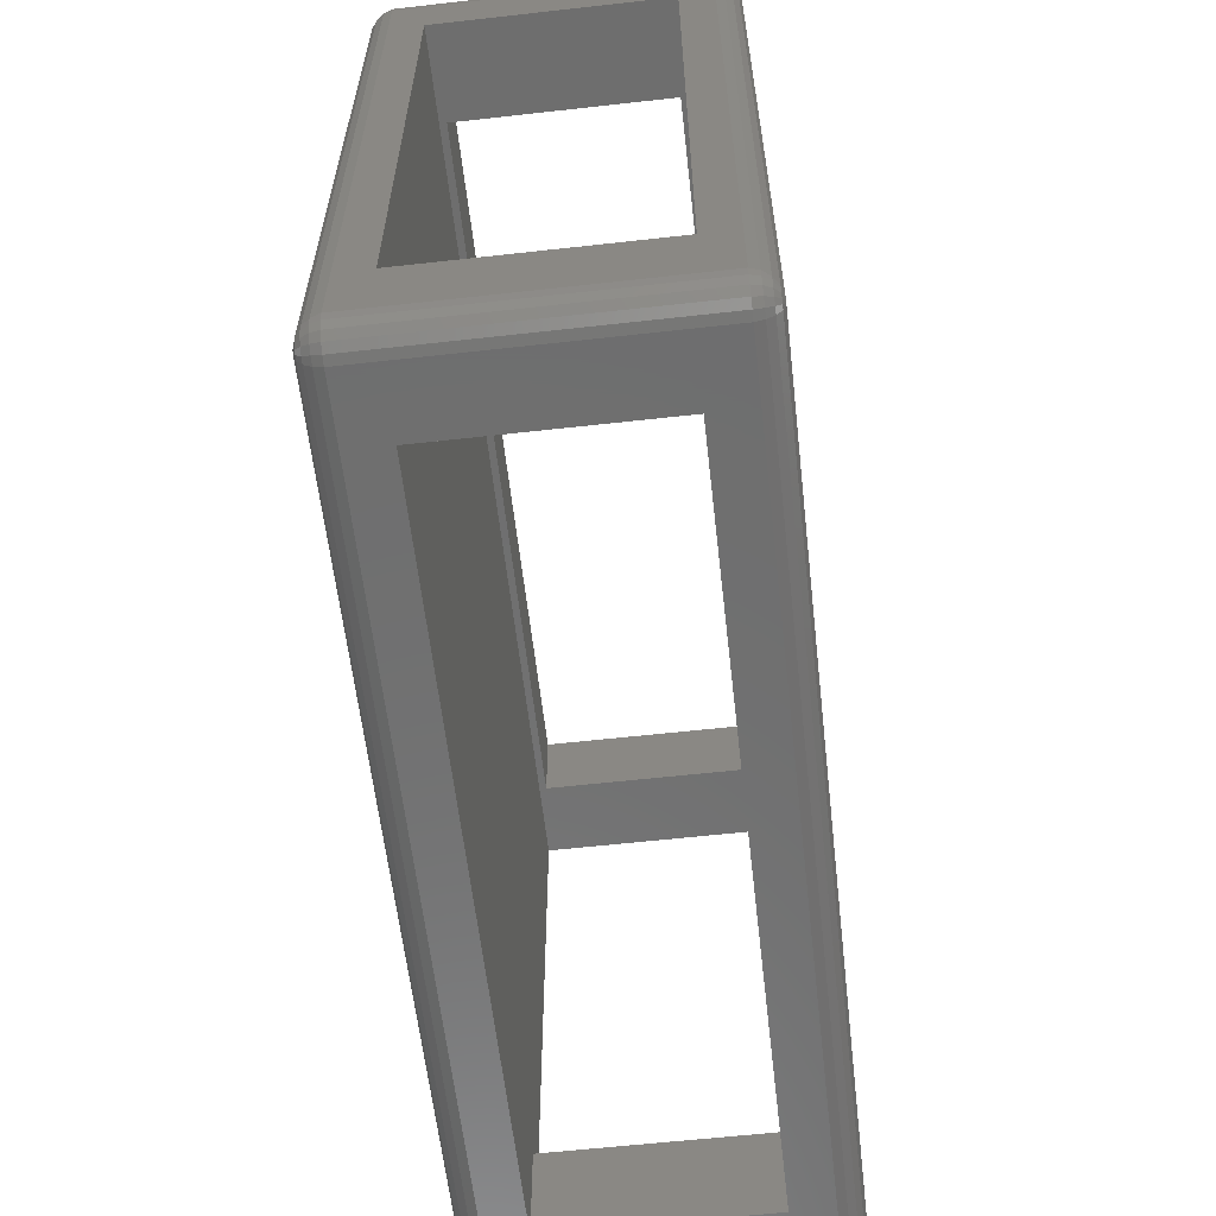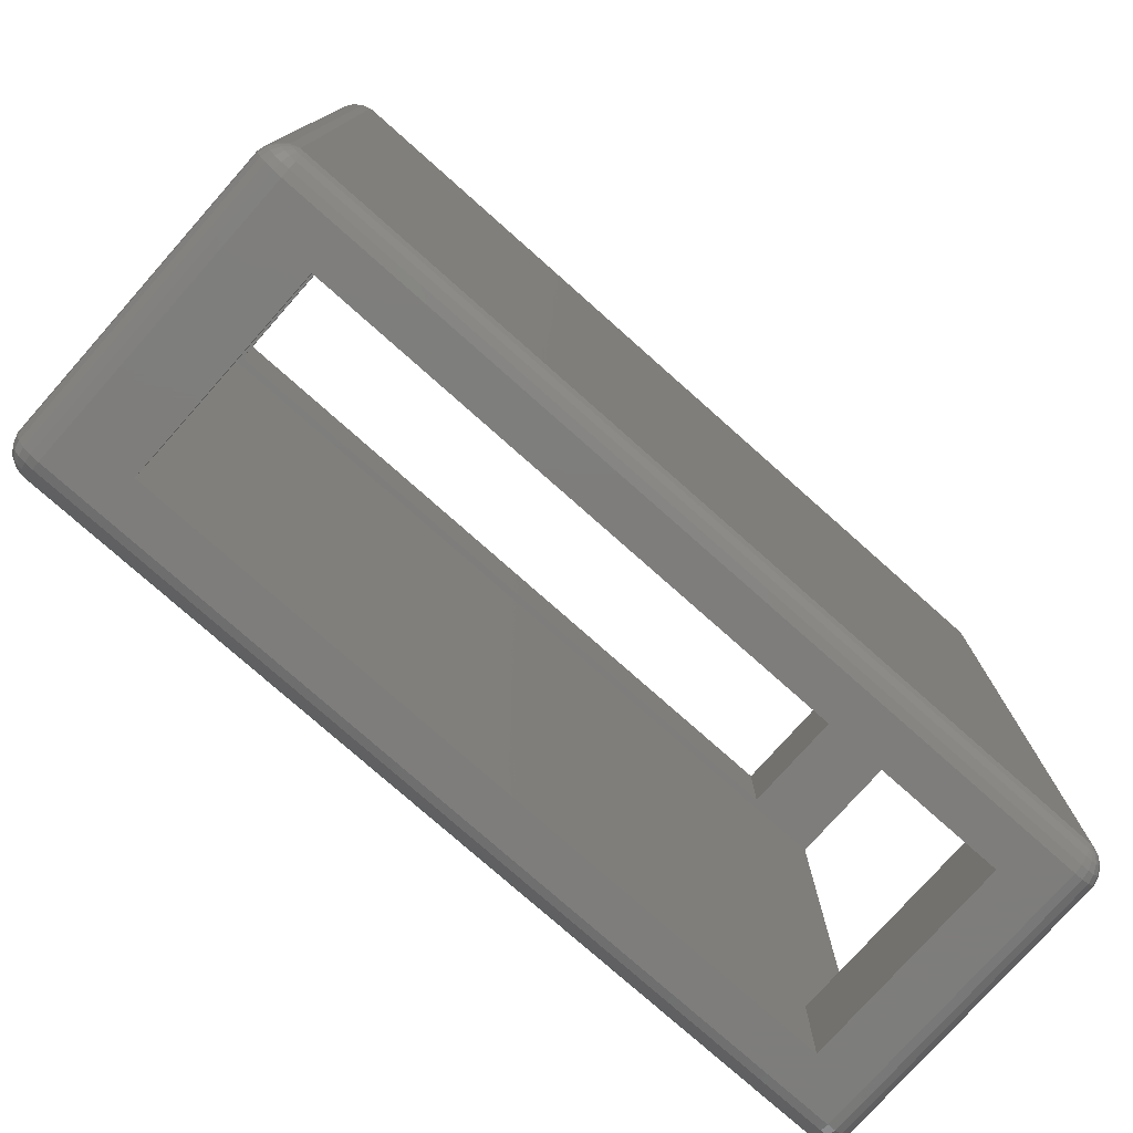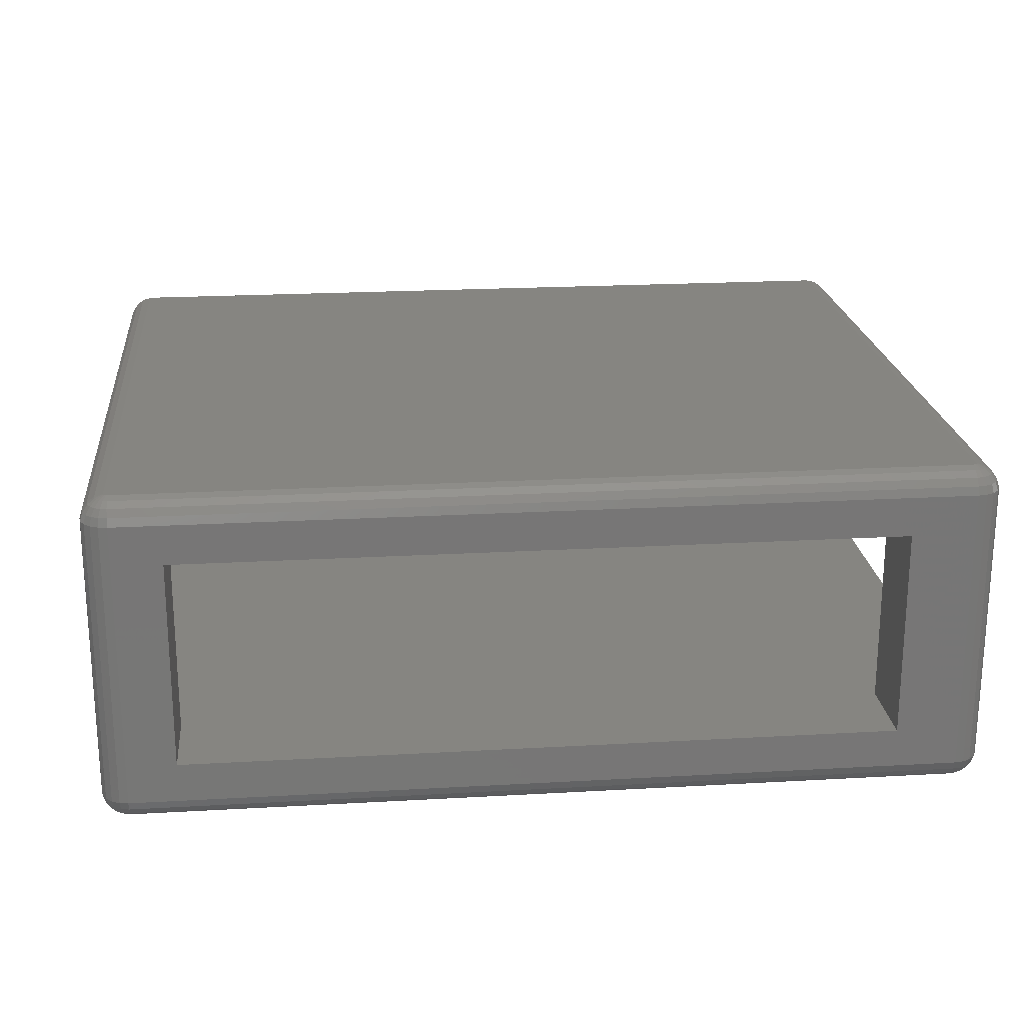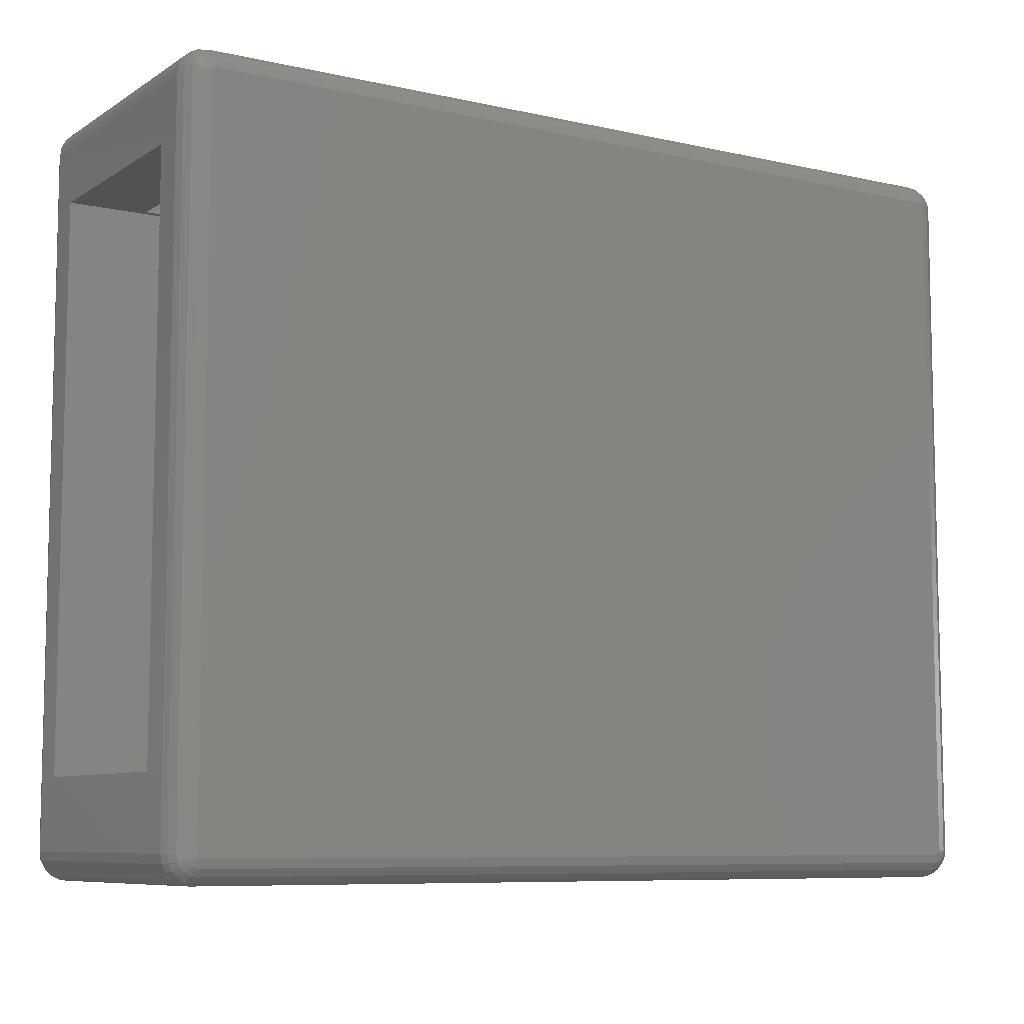
<metadata>
{"format":"stl","ext":"stl","renderer":"f3d","projection":"perspective","resolution":1024,"background":"white","views":[{"elev":-60.6,"azim":-83.5,"up":"+Y"},{"elev":-77.2,"azim":-41.6,"up":"+Y"},{"elev":21.3,"azim":174.2,"up":"+Z"},{"elev":-8.1,"azim":148.1,"up":"+Y"}]}
</metadata>
<code>
# stl→obj: 264 verts, 536 faces
v 90.07 75.66 31.36
v 90.22 74.75 32.12
v 90.66 75.07 31.36
v 89.75 75.22 32.12
v -0.6555 75.52 -2.121
v -0.826 76.04 -1.362
v 0 76.17 -1.362
v 91.04 74.33 31.36
v 89.33 76.04 31.36
v 0 -2.673 -1.362
v 88.5 -2.963 -0.4693
v 0 -2.963 -0.4693
v 88.5 -2.673 -1.362
v 0 -2.121 -2.121
v 88.5 -1.362 -2.673
v 88.5 -2.121 -2.121
v 0 -1.362 -2.673
v 0 73.97 -2.963
v 88.5 74.86 -2.673
v 88.5 73.97 -2.963
v 0 74.86 -2.673
v -2.963 73.5 -0.4693
v -2.963 67.5 3
v -2.963 73.5 30.47
v -2.963 7.5 3
v -2.963 0 -0.4693
v -2.963 7.5 27
v -2.963 67.5 27
v -2.963 0 30.47
v 91.32 74.42 30.47
v 91.17 73.5 31.36
v 91.46 73.5 30.47
v 90.52 74.16 32.12
v -1.571 -2.163 -1.362
v -1.716 -1.247 -2.121
v -1.247 -1.716 -2.121
v -2.163 -1.571 -1.362
v -0.4693 73.5 -2.963
v -1.362 73.5 -2.673
v -0.4463 73.64 -2.963
v 90.62 0 32.12
v 89.86 0 32.67
v 90.52 -0.6555 32.12
v 91.46 67.5 27
v 91.46 73.5 -0.4693
v 91.46 7.5 27
v 91.46 0 30.47
v 91.46 7.5 3
v 91.46 67.5 3
v 91.46 0 -0.4693
v -1.362 0 32.67
v -2.018 -0.6555 32.12
v -1.295 -0.4209 32.67
v -2.121 73.5 -2.121
v -2.018 74.16 -2.121
v 89.75 75.22 -2.121
v 89.16 75.52 -2.121
v 89.33 76.04 -1.362
v -0.9156 76.32 -0.4693
v -1.742 75.9 30.47
v -0.9156 76.32 30.47
v -1.742 75.9 -0.4693
v 89.16 75.52 32.12
v 91.04 -0.826 31.36
v 90.22 -1.247 32.12
v 90.66 -1.571 31.36
v 89.86 73.5 32.67
v 90.62 73.5 32.12
v 88.78 73.88 -2.963
v 88.64 73.95 -2.963
v 89.3 74.6 -2.673
v -2.542 -0.826 -1.362
v -2.818 -0.9156 -0.4693
v -2.673 0 -1.362
v -2.673 73.5 31.36
v -2.673 0 31.36
v -0.4209 74.8 32.67
v -0.8005 74.6 32.67
v -0.145 73.95 32.96
v -1.362 0 -2.673
v -0.4693 0 -2.963
v 89.6 74.3 32.67
v 89.8 73.92 32.67
v 91.17 0 31.36
v 88.5 76.17 31.36
v 88.5 75.62 32.12
v 88.92 -1.295 32.67
v 88.5 -1.362 32.67
v 89.16 -2.018 32.12
v 91.32 -0.9156 30.47
v 91.32 -0.9156 -0.4693
v 88.92 74.8 -2.673
v 90.62 73.5 -2.121
v 89.86 73.5 -2.673
v 90.52 74.16 -2.121
v 89.3 74.6 32.67
v -2.818 74.42 30.47
v -2.818 74.42 -0.4693
v -1.571 75.66 -1.362
v -2.397 75.24 -0.4693
v -2.163 75.07 -1.362
v 88.5 76.46 30.47
v 0 76.17 31.36
v 0 76.46 30.47
v -1.295 73.92 -2.673
v -1.102 74.3 -2.673
v 90.9 75.24 30.47
v 89.6 -0.8005 32.67
v 89.75 -1.716 32.12
v 89.3 -1.102 32.67
v -0.3797 -0.2758 32.96
v -0.8005 -1.102 32.67
v -0.2758 -0.3797 32.96
v -1.102 -0.8005 32.67
v 90.9 -1.742 30.47
v 90.9 -1.742 -0.4693
v 91.04 -0.826 -1.362
v 90.52 -0.6555 -2.121
v 91.17 0 -1.362
v 89.42 76.32 30.47
v 90.22 74.75 -2.121
v 91.04 74.33 -1.362
v 91.17 73.5 -1.362
v -0.6555 -2.018 32.12
v -0.826 -2.542 31.36
v 0 -2.673 31.36
v -0.826 76.04 31.36
v -1.571 75.66 31.36
v -1.102 -0.8005 -2.673
v -0.8005 -1.102 -2.673
v 88.5 74.86 32.67
v 88.5 73.97 32.96
v 88.64 73.95 32.96
v 6.75 76.46 26.25
v 83.25 76.46 26.25
v 83.25 76.46 3.75
v 88.5 76.46 -0.4693
v 6.75 76.46 3.75
v 0 76.46 -0.4693
v 91.32 74.42 -0.4693
v -1.742 -2.397 -0.4693
v -0.9156 -2.818 30.47
v -1.742 -2.397 30.47
v -0.9156 -2.818 -0.4693
v 89.8 -0.4209 32.67
v 0 -2.963 30.47
v 6.75 -2.963 26.25
v 88.5 -2.963 30.47
v 6.75 -2.963 3.75
v 83.25 -2.963 26.25
v 83.25 -2.963 3.75
v 89.42 -2.818 -0.4693
v 89.33 -2.542 -1.362
v 90.24 -2.397 -0.4693
v 90.07 -2.163 31.36
v -2.121 0 -2.121
v 90.62 0 -2.121
v 90.24 -2.397 30.47
v 89.33 -2.542 31.36
v 89.42 -2.818 30.47
v 88.5 76.17 -1.362
v -2.542 74.33 -1.362
v -1.247 75.22 -2.121
v -0.8005 74.6 -2.673
v -1.716 74.75 -2.121
v 89.42 76.32 -0.4693
v 90.24 75.9 30.47
v 89.6 -0.8005 -2.673
v 89.8 -0.4209 -2.673
v 89.75 -1.716 -2.121
v 90.22 -1.247 -2.121
v 89.3 -1.102 -2.673
v 88.95 73.64 -2.963
v 89.8 73.92 -2.673
v 89.6 74.3 -2.673
v 89.86 0 -2.673
v 88.97 73.5 32.96
v 88.97 0 32.96
v 0 74.86 32.67
v 0 73.97 32.96
v -0.6555 75.52 32.12
v -2.121 73.5 32.12
v -1.362 73.5 32.67
v -2.121 0 32.12
v -2.818 -0.9156 30.47
v -2.673 73.5 -1.362
v -2.397 75.24 30.47
v -2.542 74.33 31.36
v -2.163 75.07 31.36
v 88.95 -0.145 32.96
v 88.64 -0.4463 32.96
v -0.826 -2.542 -1.362
v -0.6555 -2.018 -2.121
v 88.5 -2.673 31.36
v 90.07 -2.163 -1.362
v -2.018 -0.6555 -2.121
v 89.16 -2.018 -2.121
v 90.66 -1.571 -1.362
v -0.145 73.95 -2.963
v -0.4209 74.8 -2.673
v 88.5 75.62 -2.121
v 88.97 73.5 -2.963
v 88.88 73.78 32.96
v 88.78 73.88 32.96
v -1.247 75.22 32.12
v 88.92 74.8 32.67
v -0.3797 73.78 32.96
v -0.2758 73.88 32.96
v -1.102 74.3 32.67
v -2.397 -1.742 -0.4693
v -2.397 -1.742 30.47
v -0.4463 -0.145 32.96
v -0.3797 73.78 -2.963
v 0 75.62 -2.121
v 90.9 75.24 -0.4693
v -0.145 -0.4463 -2.963
v 0 -0.4693 -2.963
v -1.247 -1.716 32.12
v -2.542 -0.826 31.36
v -0.4463 -0.145 -2.963
v 90.07 75.66 -1.362
v 90.24 75.9 -0.4693
v 90.66 75.07 -1.362
v 88.97 0 -2.963
v 88.88 73.78 -2.963
v -2.018 74.16 32.12
v 0 75.62 32.12
v -0.145 -0.4463 32.96
v -0.4209 -1.295 32.67
v -2.163 -1.571 31.36
v 88.92 -1.295 -2.673
v 88.64 -0.4463 -2.963
v 88.5 -2.121 32.12
v 0 -1.362 32.67
v -0.3797 -0.2758 -2.963
v -0.2758 -0.3797 -2.963
v 88.95 -0.145 -2.963
v 88.88 -0.2758 -2.963
v -1.716 74.75 32.12
v -1.295 73.92 32.67
v -0.4463 73.64 32.96
v 0 -0.4693 32.96
v 88.5 -0.4693 32.96
v -0.4693 0 32.96
v 88.95 73.64 32.96
v 88.88 -0.2758 32.96
v 88.78 -0.3797 32.96
v -0.4693 73.5 32.96
v -0.4209 -1.295 -2.673
v -1.571 -2.163 31.36
v -1.716 -1.247 32.12
v -1.295 -0.4209 -2.673
v 88.5 -0.4693 -2.963
v 88.78 -0.3797 -2.963
v -0.2758 73.88 -2.963
v 0 -2.121 32.12
v 6.75 67.5 26.25
v 6.75 67.5 3.75
v 83.25 67.5 26.25
v 83.25 67.5 3.75
v 6.75 7.5 26.25
v 83.25 7.5 26.25
v 83.25 7.5 3.75
v 6.75 7.5 3.75
f 1 2 3
f 2 1 4
f 5 6 7
f 3 2 8
f 1 9 4
f 10 11 12
f 11 10 13
f 14 15 16
f 15 14 17
f 18 19 20
f 19 18 21
f 22 23 24
f 22 25 23
f 25 26 27
f 26 25 22
f 28 24 23
f 27 24 28
f 27 29 24
f 29 27 26
f 30 31 32
f 8 2 33
f 34 35 36
f 35 34 37
f 38 39 40
f 41 42 43
f 32 44 45
f 32 46 44
f 46 47 48
f 47 46 32
f 49 45 44
f 48 45 49
f 48 50 45
f 50 48 47
f 51 52 53
f 39 54 55
f 56 57 58
f 59 60 61
f 60 59 62
f 9 63 4
f 64 65 66
f 33 67 68
f 69 70 71
f 72 73 74
f 29 75 24
f 75 29 76
f 77 78 79
f 80 38 81
f 38 80 39
f 33 82 83
f 41 31 68
f 31 41 84
f 85 86 63
f 87 88 89
f 90 50 47
f 50 90 91
f 92 19 57
f 93 94 95
f 9 85 63
f 4 63 96
f 22 97 98
f 97 22 24
f 99 100 62
f 100 99 101
f 102 103 85
f 103 102 104
f 39 55 105
f 40 105 106
f 107 3 8
f 30 8 31
f 108 109 65
f 109 108 110
f 111 112 113
f 112 111 114
f 84 32 31
f 32 84 47
f 115 91 90
f 91 115 116
f 40 39 105
f 117 118 119
f 102 85 120
f 95 121 122
f 50 123 45
f 123 50 119
f 124 125 126
f 127 60 128
f 36 129 130
f 129 36 35
f 131 132 133
f 134 102 135
f 102 136 135
f 136 137 138
f 137 136 102
f 102 134 104
f 138 104 134
f 138 139 104
f 139 138 137
f 139 61 104
f 61 139 59
f 8 33 31
f 31 33 68
f 45 123 140
f 30 107 8
f 141 142 143
f 142 141 144
f 145 108 43
f 146 147 148
f 146 149 147
f 11 149 12
f 12 149 146
f 150 148 147
f 151 148 150
f 151 11 148
f 149 11 151
f 152 153 154
f 53 52 114
f 65 155 66
f 155 65 109
f 64 66 115
f 47 84 90
f 156 39 80
f 39 156 54
f 119 93 123
f 93 119 157
f 158 159 160
f 11 160 148
f 160 11 152
f 144 146 142
f 146 144 12
f 57 161 58
f 161 139 137
f 139 161 7
f 162 98 100
f 106 163 164
f 163 106 165
f 166 161 137
f 1 107 167
f 107 1 3
f 118 168 169
f 170 168 171
f 168 170 172
f 94 173 174
f 174 173 175
f 176 93 157
f 93 176 94
f 177 42 67
f 42 177 178
f 179 132 131
f 132 179 180
f 181 78 77
f 182 51 183
f 51 182 184
f 76 29 185
f 125 143 142
f 97 24 75
f 73 29 26
f 29 73 185
f 74 22 186
f 22 74 26
f 187 188 189
f 104 61 103
f 5 163 6
f 145 190 108
f 191 88 87
f 43 65 64
f 10 192 193
f 159 194 160
f 194 148 160
f 158 66 155
f 66 158 115
f 64 115 90
f 43 108 65
f 195 153 170
f 196 74 156
f 117 171 118
f 91 119 50
f 154 153 195
f 197 16 15
f 198 154 195
f 154 198 116
f 154 115 158
f 115 154 116
f 152 158 160
f 158 152 154
f 93 95 123
f 6 59 7
f 71 57 56
f 199 200 21
f 18 199 21
f 57 19 201
f 7 59 139
f 91 117 119
f 174 175 95
f 94 174 95
f 202 173 94
f 96 203 82
f 203 96 204
f 4 82 2
f 82 4 96
f 127 128 205
f 63 131 206
f 179 79 180
f 78 207 208
f 207 78 209
f 34 210 37
f 210 34 141
f 141 211 210
f 211 141 143
f 126 142 146
f 146 194 126
f 194 146 148
f 179 77 79
f 212 51 53
f 125 142 126
f 76 182 75
f 182 76 184
f 98 187 100
f 187 98 97
f 156 186 54
f 186 156 74
f 196 156 80
f 100 60 62
f 60 100 187
f 165 99 163
f 99 165 101
f 186 22 98
f 40 106 213
f 21 201 19
f 201 21 214
f 122 215 140
f 42 190 145
f 178 190 42
f 67 41 68
f 41 67 42
f 17 216 217
f 192 141 34
f 109 89 159
f 89 194 159
f 124 218 125
f 76 185 219
f 84 64 90
f 42 145 43
f 220 80 81
f 144 141 192
f 186 98 162
f 35 196 129
f 91 116 117
f 198 171 117
f 14 13 10
f 13 14 16
f 201 7 161
f 7 201 214
f 54 186 55
f 99 62 6
f 6 62 59
f 199 164 200
f 71 92 57
f 71 70 92
f 221 58 222
f 122 223 215
f 224 94 176
f 94 224 202
f 118 169 176
f 171 168 118
f 197 13 16
f 14 193 17
f 173 225 175
f 206 131 133
f 86 131 63
f 127 205 181
f 103 127 181
f 179 181 77
f 226 75 182
f 103 181 227
f 227 181 179
f 228 112 229
f 73 26 74
f 210 72 37
f 212 53 114
f 230 219 211
f 30 215 107
f 215 30 140
f 32 140 30
f 140 32 45
f 95 175 121
f 120 85 9
f 110 87 89
f 110 89 109
f 2 82 33
f 231 15 232
f 153 13 197
f 233 194 89
f 88 233 89
f 155 159 158
f 109 159 155
f 228 229 234
f 84 43 64
f 41 43 84
f 72 74 196
f 235 129 220
f 130 235 236
f 235 130 129
f 116 198 117
f 10 144 192
f 12 144 10
f 106 55 165
f 105 55 106
f 163 99 6
f 175 56 121
f 56 175 71
f 225 71 175
f 71 225 69
f 70 19 92
f 70 20 19
f 57 201 161
f 166 102 120
f 102 166 137
f 58 161 166
f 118 176 157
f 119 118 157
f 169 237 176
f 168 237 169
f 168 238 237
f 206 133 96
f 63 206 96
f 187 97 188
f 188 97 75
f 189 188 239
f 240 226 183
f 181 205 78
f 209 240 241
f 103 61 127
f 61 60 127
f 227 131 86
f 131 227 179
f 85 227 86
f 227 85 103
f 242 228 234
f 242 88 243
f 88 242 234
f 210 185 73
f 185 210 211
f 210 73 72
f 35 72 196
f 37 72 35
f 212 114 111
f 244 51 212
f 132 177 245
f 177 132 178
f 132 245 203
f 243 178 132
f 132 203 204
f 178 243 190
f 132 204 133
f 190 243 246
f 246 243 247
f 247 243 191
f 180 243 132
f 180 242 243
f 248 180 79
f 180 248 242
f 248 79 208
f 244 242 248
f 248 208 207
f 242 244 228
f 248 207 241
f 228 244 113
f 113 244 111
f 111 244 212
f 184 76 52
f 51 184 52
f 123 122 140
f 123 95 122
f 122 121 223
f 121 221 223
f 221 121 56
f 120 9 167
f 167 9 1
f 246 110 108
f 110 246 247
f 110 191 87
f 96 133 204
f 216 130 236
f 193 130 249
f 197 231 172
f 152 13 153
f 152 11 13
f 10 193 14
f 250 143 125
f 114 218 112
f 218 114 251
f 112 218 124
f 218 250 125
f 113 112 228
f 249 130 216
f 193 36 130
f 129 196 252
f 252 196 80
f 253 224 237
f 224 253 202
f 253 237 238
f 20 202 253
f 253 238 254
f 202 20 173
f 253 254 232
f 173 20 225
f 225 20 69
f 69 20 70
f 217 20 253
f 217 18 20
f 81 217 216
f 217 81 18
f 81 216 236
f 38 18 81
f 81 236 235
f 18 38 199
f 81 235 220
f 199 38 255
f 255 38 213
f 213 38 40
f 192 34 36
f 192 36 193
f 55 162 165
f 55 186 162
f 164 163 5
f 21 5 214
f 214 5 7
f 172 232 254
f 172 238 168
f 238 172 254
f 176 237 224
f 128 239 205
f 239 128 189
f 187 128 60
f 128 187 189
f 183 244 248
f 244 183 51
f 226 182 183
f 205 209 78
f 209 205 239
f 240 183 241
f 241 183 248
f 207 209 241
f 79 78 208
f 222 58 166
f 56 58 221
f 215 221 222
f 221 215 223
f 222 120 167
f 120 222 166
f 107 222 167
f 222 107 215
f 195 171 198
f 171 195 170
f 17 253 15
f 253 17 217
f 232 15 253
f 219 185 211
f 114 52 251
f 234 124 256
f 256 124 126
f 129 252 220
f 252 80 220
f 165 162 101
f 101 162 100
f 255 164 199
f 213 164 255
f 164 213 106
f 197 15 231
f 231 232 172
f 239 188 226
f 188 75 226
f 239 226 209
f 209 226 240
f 243 88 191
f 82 203 245
f 33 83 67
f 83 245 67
f 82 245 83
f 17 249 216
f 17 193 249
f 170 197 172
f 153 197 170
f 52 219 251
f 52 76 219
f 211 250 230
f 250 211 143
f 229 112 124
f 229 124 234
f 126 233 256
f 233 126 194
f 234 233 88
f 233 234 256
f 200 164 5
f 200 5 21
f 247 191 110
f 67 245 177
f 251 250 218
f 250 251 230
f 251 219 230
f 190 246 108
f 27 44 46
f 44 27 28
f 28 257 44
f 28 258 257
f 49 258 23
f 23 258 28
f 259 44 257
f 260 44 259
f 260 49 44
f 258 49 260
f 23 48 49
f 48 23 25
f 261 46 262
f 46 263 262
f 263 48 264
f 48 263 46
f 46 261 27
f 264 27 261
f 264 25 27
f 25 264 48
f 257 138 134
f 138 257 258
f 147 264 261
f 264 147 149
f 257 135 259
f 135 257 134
f 147 262 150
f 262 147 261
f 260 135 136
f 135 260 259
f 151 262 263
f 262 151 150
f 138 260 136
f 260 138 258
f 264 151 263
f 151 264 149

</code>
